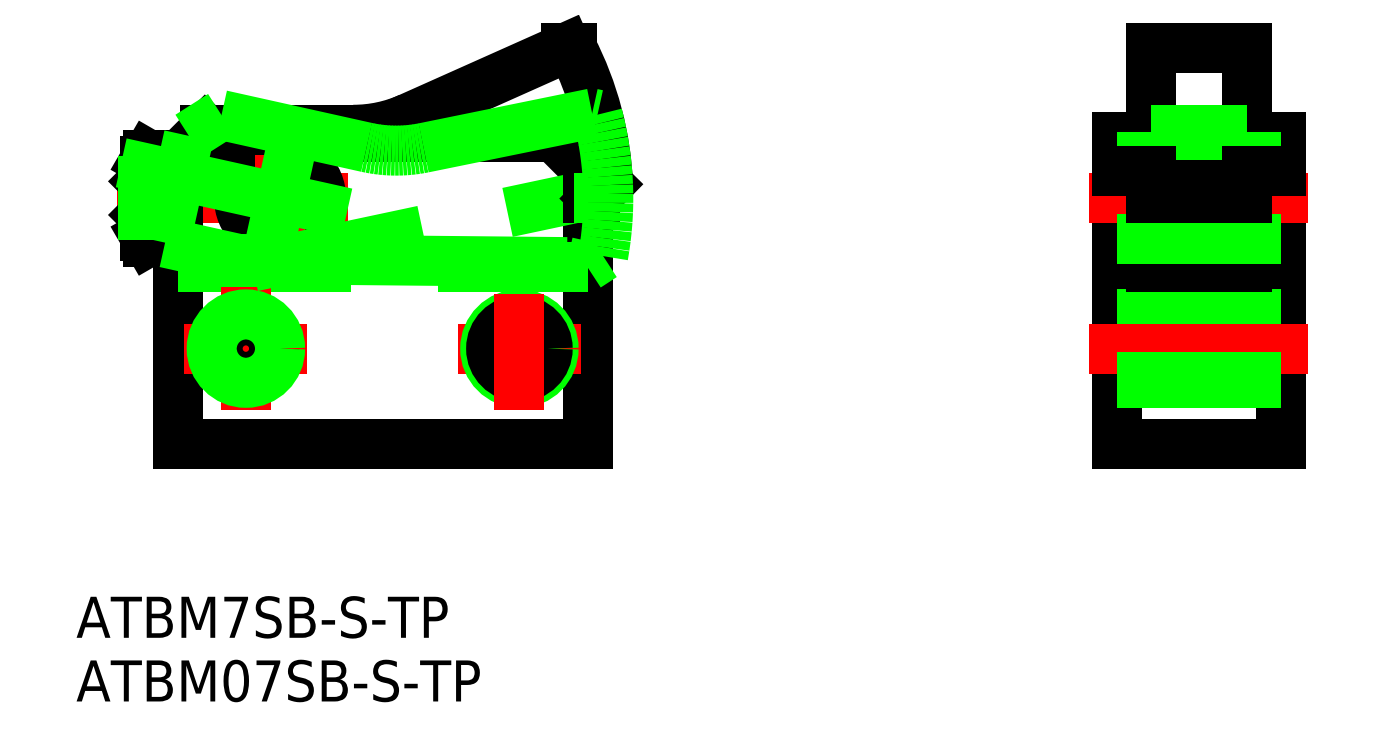
<metadata>
{"format":"dxf","ext":"dxf","renderer":"ezdxf+matplotlib","layout":"modelspace","background":"white","min_lineweight":24,"dpi":150}
</metadata>
<code>
0
SECTION
2
ENTITIES
0
LINE
8
0
10
-7.5
20
-18
30
0
11
-7.5
21
3.175
31
0
0
LINE
8
0
10
22.5
20
2
30
0
11
22.5
21
-18
31
0
0
LINE
8
0
10
22.5
20
-18
30
0
11
-7.5
21
-18
31
0
0
LINE
8
0
10
-5
20
4.5
30
0
11
20
21
4.5
31
0
0
LINE
8
CENTER
10
-11.9
20
-1.36e-14
30
0
11
5
21
0
31
0
0
CIRCLE
8
0
10
-4.26e-14
20
0
30
0
40
3
0
LINE
8
0
10
-7.5
20
-5
30
0
11
22.5
21
-5
31
0
0
LINE
8
CENTER
10
-7
20
-11
30
0
11
2
21
-11
31
0
0
LINE
8
CENTER
10
-4.26e-14
20
5
30
0
11
-8.53e-14
21
-5
31
0
0
LINE
8
CENTER
10
-2.5
20
-6.5
30
0
11
-2.5
21
-15.5
31
0
0
CIRCLE
8
0
10
-2.5
20
-11
30
0
40
2.067
0
CIRCLE
8
0
10
-2.5
20
-11
30
0
40
2.5
0
LINE
8
0
10
-7.5
20
2
30
0
11
-5
21
4.5
31
0
0
LINE
8
CENTER
10
13
20
-11
30
0
11
22
21
-11
31
0
0
CIRCLE
8
0
10
17.5
20
-11
30
0
40
2.5
0
CIRCLE
8
0
10
17.5
20
-11
30
0
40
2.067
0
LINE
8
CENTER
10
17.5
20
-7
30
0
11
17.5
21
-15.5
31
0
0
LINE
8
0
10
20
20
4.5
30
0
11
22.5
21
2
31
0
0
LINE
8
0
10
73.18
20
-18
30
0
11
73.18
21
4.5
31
0
0
LINE
8
0
10
61.18
20
4.5
30
0
11
61.18
21
-18
31
0
0
LINE
8
0
10
61.18
20
-18
30
0
11
73.18
21
-18
31
0
0
LINE
8
0
10
63.68
20
-5
30
0
11
63.68
21
11
31
0
0
LINE
8
0
10
70.68
20
11
30
0
11
70.68
21
-5
31
0
0
LINE
8
CENTER
10
59.18
20
0
30
0
11
75.18
21
0
31
0
0
LINE
8
0
10
61.18
20
-8.933
30
0
11
73.18
21
-8.933
31
0
0
LINE
8
0
10
61.18
20
-8.5
30
0
11
73.18
21
-8.5
31
0
0
LINE
8
CENTER
10
59.18
20
-11
30
0
11
75.18
21
-11
31
0
0
LINE
8
0
10
61.18
20
-13.5
30
0
11
73.18
21
-13.5
31
0
0
LINE
8
0
10
61.18
20
-13.07
30
0
11
73.18
21
-13.07
31
0
0
LINE
8
0
10
70.68
20
-5
30
0
11
63.68
21
-5
31
0
0
LINE
8
0
10
63.68
20
4.5
30
0
11
61.18
21
4.5
31
0
0
LINE
8
0
10
73.18
20
4.5
30
0
11
70.68
21
4.5
31
0
0
LINE
8
0
10
20.93
20
11
30
0
11
9.447
21
5.87
31
0
0
LINE
8
0
10
-2
20
-5
30
0
11
21.5
21
-0.004921
31
0
0
LINE
8
0
10
-5.5
20
5
30
0
11
5.368
21
5
31
0
0
LINE
8
0
10
-7.5
20
3
30
0
11
-5.5
21
5
31
0
0
ARC
8
0
10
5.368
20
15
30
0
40
10
50
270
51
294.1
0
ARC
8
0
10
-4.26e-14
20
0
30
0
40
24
50
2.376
51
27.28
0
LINE
8
0
10
21.33
20
11
30
0
11
20.93
21
11
31
0
0
LINE
8
0
10
61.18
20
3
30
0
11
73.18
21
3
31
0
0
LINE
8
0
10
61.18
20
-3
30
0
11
73.18
21
-3
31
0
0
LINE
8
0
10
70.68
20
-0.004921
30
0
11
63.68
21
-0.004921
31
0
0
LINE
8
0
10
63.68
20
0.9949
30
0
11
70.68
21
0.9949
31
0
0
LINE
8
0
10
22.5
20
-0.004921
30
0
11
23
21
-0.004921
31
0
0
LINE
8
0
10
23
20
-0.004921
30
0
11
23.98
21
0.9949
31
0
0
LINE
8
0
10
21.5
20
-0.004921
30
0
11
22.5
21
-0.004921
31
0
0
INSERT
8
0
2
*U4
10
0
20
0
30
0
0
LINE
8
0
10
-7.5
20
1.588
30
0
11
-9.654
21
1.588
31
0
0
LINE
8
0
10
-9.654
20
3.175
30
0
11
-7.5
21
3.175
31
0
0
LINE
8
0
10
-9.654
20
-1.588
30
0
11
-7.5
21
-1.588
31
0
0
LINE
8
0
10
-7.5
20
-3.176
30
0
11
-9.654
21
-3.176
31
0
0
ARC
8
0
10
-8.494
20
-2.382
30
0
40
1.406
50
145.6
51
205.6
0
LINE
8
0
10
-9.9
20
-2.75
30
0
11
-9.9
21
2.75
31
0
0
LINE
8
0
10
-9.9
20
-2.75
30
0
11
-9.654
21
-3.176
31
0
0
LINE
8
0
10
-9.9
20
2.75
30
0
11
-9.654
21
3.175
31
0
0
ARC
8
0
10
-4.646
20
-0.0001741
30
0
40
5.254
50
162.4
51
197.6
0
ARC
8
0
10
-8.494
20
2.381
30
0
40
1.406
50
154.4
51
214.4
0
LINE
8
0
10
-10
20
-1.229
30
0
11
-9.9
21
-1.329
31
0
0
LINE
8
0
10
-9.9
20
1.33
30
0
11
-10
21
1.23
31
0
0
LINE
8
0
10
-10
20
1.23
30
0
11
-10
21
-1.229
31
0
0
LINE
8
0
10
-10
20
1.23
30
0
11
-9.9
21
1.23
31
0
0
LINE
8
0
10
-10
20
-1.229
30
0
11
-9.9
21
-1.229
31
0
0
LINE
8
0
10
70.68
20
11
30
0
11
63.68
21
11
31
0
0
LINE
8
0
10
63.68
20
5
30
0
11
70.68
21
5
31
0
0
LINE
8
0
10
61.18
20
2
30
0
11
63.68
21
2
31
0
0
LINE
8
0
10
70.68
20
2
30
0
11
73.18
21
2
31
0
0
INSERT
8
0
2
*U5
10
0
20
0
30
0
0
LINE
8
0
10
-8.407
20
-3.252
30
0
11
-6.669
21
4.557
31
0
0
LINE
8
0
10
-11.62
20
2.584
30
0
11
4.881
21
-1.086
31
0
0
LINE
8
0
10
-8.407
20
-3.252
30
0
11
-3.038
21
-4.446
31
0
0
LINE
8
0
10
1.086
20
4.881
30
0
11
-1.086
21
-4.881
31
0
0
LINE
8
0
10
22.82
20
6.192
30
0
11
10.5
21
3.678
31
0
0
LINE
8
0
10
-3.038
20
-4.446
30
0
11
20.99
21
-4.674
31
0
0
LINE
8
0
10
-4.283
20
6.075
30
0
11
6.326
21
3.715
31
0
0
LINE
8
0
10
-6.669
20
4.557
30
0
11
-4.283
21
6.075
31
0
0
ARC
8
0
10
8.497
20
13.48
30
0
40
10
50
257.5
51
281.5
0
ARC
8
0
10
-4.57e-14
20
-4.7e-15
30
0
40
24
50
349.8
51
14.74
0
LINE
8
0
10
23.21
20
6.105
30
0
11
22.82
21
6.192
31
0
0
LINE
8
0
10
21.96
20
-4.891
30
0
11
22.45
21
-5
31
0
0
LINE
8
0
10
22.45
20
-5
30
0
11
23.62
21
-4.237
31
0
0
LINE
8
0
10
20.99
20
-4.674
30
0
11
21.96
21
-4.891
31
0
0
ENDSEC
0
EOF

</code>
